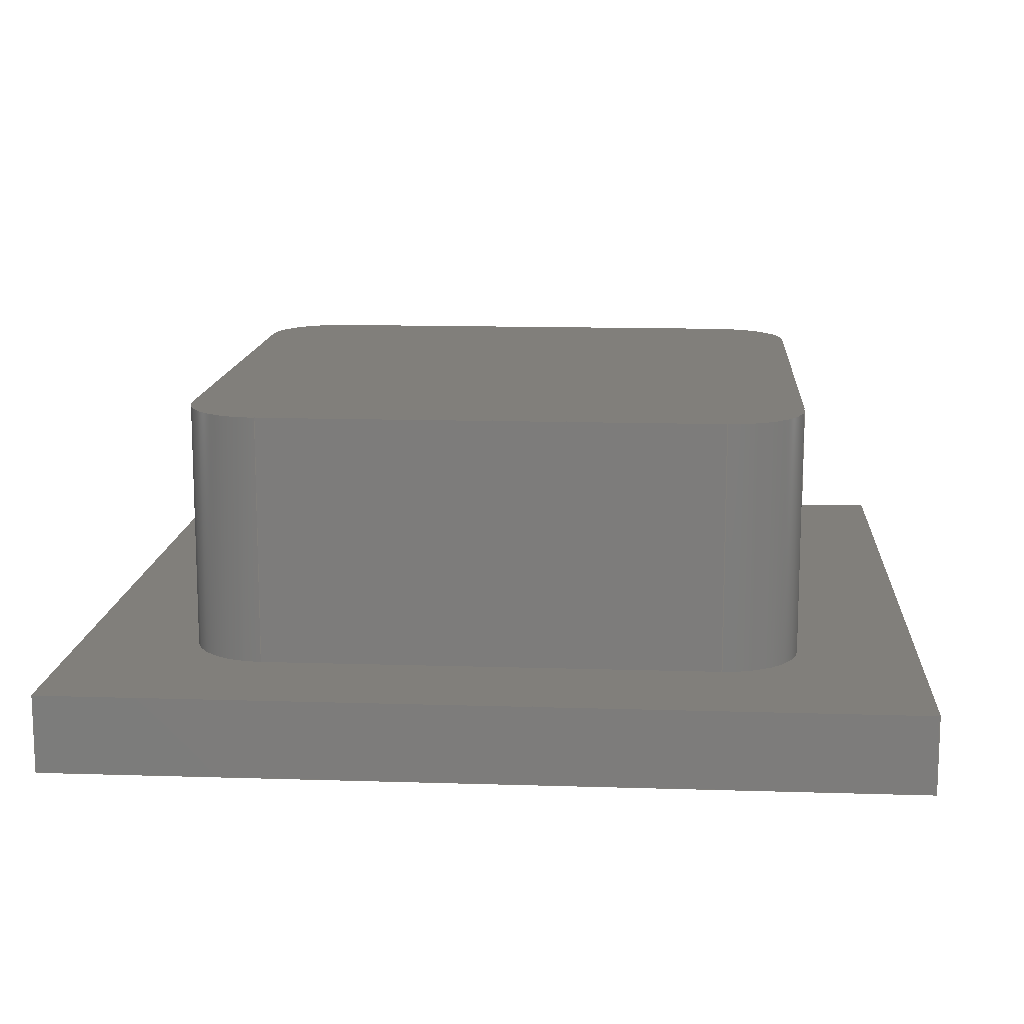
<metadata>
{"format":"step","ext":"step","renderer":"f3d","projection":"perspective","resolution":1024,"background":"white","views":[{"elev":13.3,"azim":94.1,"up":"+Z"}]}
</metadata>
<code>
ISO-10303-21;
DATA;
#1 = APPLICATION_PROTOCOL_DEFINITION('international standard',
  'automotive_design',2000,#2);
#2 = APPLICATION_CONTEXT(
  'core data for automotive mechanical design processes');
#3 = SHAPE_DEFINITION_REPRESENTATION(#4,#10);
#4 = PRODUCT_DEFINITION_SHAPE('','',#5);
#5 = PRODUCT_DEFINITION('design','',#6,#9);
#6 = PRODUCT_DEFINITION_FORMATION('','',#7);
#7 = PRODUCT('Part','Part','',(#8));
#8 = PRODUCT_CONTEXT('',#2,'mechanical');
#9 = PRODUCT_DEFINITION_CONTEXT('part definition',#2,'design');
#10 = SHAPE_REPRESENTATION('',(#11,#15),#19);
#11 = AXIS2_PLACEMENT_3D('',#12,#13,#14);
#12 = CARTESIAN_POINT('',(0,0,0));
#13 = DIRECTION('',(0,0,1));
#14 = DIRECTION('',(1,0,-0));
#15 = AXIS2_PLACEMENT_3D('',#16,#17,#18);
#16 = CARTESIAN_POINT('',(0,0,0));
#17 = DIRECTION('',(0,0,1));
#18 = DIRECTION('',(1,0,0));
#19 = ( GEOMETRIC_REPRESENTATION_CONTEXT(3) 
GLOBAL_UNCERTAINTY_ASSIGNED_CONTEXT((#23)) GLOBAL_UNIT_ASSIGNED_CONTEXT(
(#20,#21,#22)) REPRESENTATION_CONTEXT('Context #1',
  '3D Context with UNIT and UNCERTAINTY') );
#20 = ( LENGTH_UNIT() NAMED_UNIT(*) SI_UNIT(.MILLI.,.METRE.) );
#21 = ( NAMED_UNIT(*) PLANE_ANGLE_UNIT() SI_UNIT($,.RADIAN.) );
#22 = ( NAMED_UNIT(*) SI_UNIT($,.STERADIAN.) SOLID_ANGLE_UNIT() );
#23 = UNCERTAINTY_MEASURE_WITH_UNIT(LENGTH_MEASURE(1e-07),#20,
  'distance_accuracy_value','confusion accuracy');
#24 = PRODUCT_RELATED_PRODUCT_CATEGORY('part',$,(#7));
#25 = SHAPE_DEFINITION_REPRESENTATION(#26,#32);
#26 = PRODUCT_DEFINITION_SHAPE('','',#27);
#27 = PRODUCT_DEFINITION('design','',#28,#31);
#28 = PRODUCT_DEFINITION_FORMATION('','',#29);
#29 = PRODUCT('Body','Body','',(#30));
#30 = PRODUCT_CONTEXT('',#2,'mechanical');
#31 = PRODUCT_DEFINITION_CONTEXT('part definition',#2,'design');
#32 = ADVANCED_BREP_SHAPE_REPRESENTATION('',(#11,#33),#465);
#33 = MANIFOLD_SOLID_BREP('',#34);
#34 = CLOSED_SHELL('',(#35,#75,#106,#137,#224,#241,#253,#285,#309,#334,
    #358,#383,#407,#432,#449));
#35 = ADVANCED_FACE('',(#36),#70,.T.);
#36 = FACE_BOUND('',#37,.T.);
#37 = EDGE_LOOP('',(#38,#48,#56,#64));
#38 = ORIENTED_EDGE('',*,*,#39,.T.);
#39 = EDGE_CURVE('',#40,#42,#44,.T.);
#40 = VERTEX_POINT('',#41);
#41 = CARTESIAN_POINT('',(-9.45,-1.55,0));
#42 = VERTEX_POINT('',#43);
#43 = CARTESIAN_POINT('',(-9.45,-1.55,-1));
#44 = LINE('',#45,#46);
#45 = CARTESIAN_POINT('',(-9.45,-1.55,0));
#46 = VECTOR('',#47,1);
#47 = DIRECTION('',(0,0,-1));
#48 = ORIENTED_EDGE('',*,*,#49,.T.);
#49 = EDGE_CURVE('',#42,#50,#52,.T.);
#50 = VERTEX_POINT('',#51);
#51 = CARTESIAN_POINT('',(1.55,-1.55,-1));
#52 = LINE('',#53,#54);
#53 = CARTESIAN_POINT('',(-9.45,-1.55,-1));
#54 = VECTOR('',#55,1);
#55 = DIRECTION('',(1,0,0));
#56 = ORIENTED_EDGE('',*,*,#57,.F.);
#57 = EDGE_CURVE('',#58,#50,#60,.T.);
#58 = VERTEX_POINT('',#59);
#59 = CARTESIAN_POINT('',(1.55,-1.55,0));
#60 = LINE('',#61,#62);
#61 = CARTESIAN_POINT('',(1.55,-1.55,0));
#62 = VECTOR('',#63,1);
#63 = DIRECTION('',(0,0,-1));
#64 = ORIENTED_EDGE('',*,*,#65,.F.);
#65 = EDGE_CURVE('',#40,#58,#66,.T.);
#66 = LINE('',#67,#68);
#67 = CARTESIAN_POINT('',(-9.45,-1.55,0));
#68 = VECTOR('',#69,1);
#69 = DIRECTION('',(1,0,0));
#70 = PLANE('',#71);
#71 = AXIS2_PLACEMENT_3D('',#72,#73,#74);
#72 = CARTESIAN_POINT('',(-9.45,-1.55,0));
#73 = DIRECTION('',(0,-1,0));
#74 = DIRECTION('',(1,0,0));
#75 = ADVANCED_FACE('',(#76),#101,.T.);
#76 = FACE_BOUND('',#77,.T.);
#77 = EDGE_LOOP('',(#78,#88,#94,#95));
#78 = ORIENTED_EDGE('',*,*,#79,.T.);
#79 = EDGE_CURVE('',#80,#82,#84,.T.);
#80 = VERTEX_POINT('',#81);
#81 = CARTESIAN_POINT('',(-9.45,9.45,0));
#82 = VERTEX_POINT('',#83);
#83 = CARTESIAN_POINT('',(-9.45,9.45,-1));
#84 = LINE('',#85,#86);
#85 = CARTESIAN_POINT('',(-9.45,9.45,0));
#86 = VECTOR('',#87,1);
#87 = DIRECTION('',(0,0,-1));
#88 = ORIENTED_EDGE('',*,*,#89,.T.);
#89 = EDGE_CURVE('',#82,#42,#90,.T.);
#90 = LINE('',#91,#92);
#91 = CARTESIAN_POINT('',(-9.45,9.45,-1));
#92 = VECTOR('',#93,1);
#93 = DIRECTION('',(0,-1,0));
#94 = ORIENTED_EDGE('',*,*,#39,.F.);
#95 = ORIENTED_EDGE('',*,*,#96,.F.);
#96 = EDGE_CURVE('',#80,#40,#97,.T.);
#97 = LINE('',#98,#99);
#98 = CARTESIAN_POINT('',(-9.45,9.45,0));
#99 = VECTOR('',#100,1);
#100 = DIRECTION('',(0,-1,0));
#101 = PLANE('',#102);
#102 = AXIS2_PLACEMENT_3D('',#103,#104,#105);
#103 = CARTESIAN_POINT('',(-9.45,9.45,0));
#104 = DIRECTION('',(-1,-0,-0));
#105 = DIRECTION('',(0,-1,0));
#106 = ADVANCED_FACE('',(#107),#132,.T.);
#107 = FACE_BOUND('',#108,.T.);
#108 = EDGE_LOOP('',(#109,#110,#118,#126));
#109 = ORIENTED_EDGE('',*,*,#57,.T.);
#110 = ORIENTED_EDGE('',*,*,#111,.T.);
#111 = EDGE_CURVE('',#50,#112,#114,.T.);
#112 = VERTEX_POINT('',#113);
#113 = CARTESIAN_POINT('',(1.55,9.45,-1));
#114 = LINE('',#115,#116);
#115 = CARTESIAN_POINT('',(1.55,-1.55,-1));
#116 = VECTOR('',#117,1);
#117 = DIRECTION('',(0,1,0));
#118 = ORIENTED_EDGE('',*,*,#119,.F.);
#119 = EDGE_CURVE('',#120,#112,#122,.T.);
#120 = VERTEX_POINT('',#121);
#121 = CARTESIAN_POINT('',(1.55,9.45,0));
#122 = LINE('',#123,#124);
#123 = CARTESIAN_POINT('',(1.55,9.45,0));
#124 = VECTOR('',#125,1);
#125 = DIRECTION('',(0,0,-1));
#126 = ORIENTED_EDGE('',*,*,#127,.F.);
#127 = EDGE_CURVE('',#58,#120,#128,.T.);
#128 = LINE('',#129,#130);
#129 = CARTESIAN_POINT('',(1.55,-1.55,0));
#130 = VECTOR('',#131,1);
#131 = DIRECTION('',(0,1,0));
#132 = PLANE('',#133);
#133 = AXIS2_PLACEMENT_3D('',#134,#135,#136);
#134 = CARTESIAN_POINT('',(1.55,-1.55,0));
#135 = DIRECTION('',(1,0,0));
#136 = DIRECTION('',(0,1,0));
#137 = ADVANCED_FACE('',(#138,#149),#219,.T.);
#138 = FACE_BOUND('',#139,.T.);
#139 = EDGE_LOOP('',(#140,#141,#142,#148));
#140 = ORIENTED_EDGE('',*,*,#65,.T.);
#141 = ORIENTED_EDGE('',*,*,#127,.T.);
#142 = ORIENTED_EDGE('',*,*,#143,.T.);
#143 = EDGE_CURVE('',#120,#80,#144,.T.);
#144 = LINE('',#145,#146);
#145 = CARTESIAN_POINT('',(1.55,9.45,0));
#146 = VECTOR('',#147,1);
#147 = DIRECTION('',(-1,0,0));
#148 = ORIENTED_EDGE('',*,*,#96,.T.);
#149 = FACE_BOUND('',#150,.T.);
#150 = EDGE_LOOP('',(#151,#162,#170,#179,#187,#196,#204,#213));
#151 = ORIENTED_EDGE('',*,*,#152,.F.);
#152 = EDGE_CURVE('',#153,#155,#157,.T.);
#153 = VERTEX_POINT('',#154);
#154 = CARTESIAN_POINT('',(0,6.9,0));
#155 = VERTEX_POINT('',#156);
#156 = CARTESIAN_POINT('',(-1,7.9,0));
#157 = CIRCLE('',#158,1);
#158 = AXIS2_PLACEMENT_3D('',#159,#160,#161);
#159 = CARTESIAN_POINT('',(-1,6.9,0));
#160 = DIRECTION('',(0,0,1));
#161 = DIRECTION('',(1,0,0));
#162 = ORIENTED_EDGE('',*,*,#163,.T.);
#163 = EDGE_CURVE('',#153,#164,#166,.T.);
#164 = VERTEX_POINT('',#165);
#165 = CARTESIAN_POINT('',(0,1,0));
#166 = LINE('',#167,#168);
#167 = CARTESIAN_POINT('',(0,6.9,0));
#168 = VECTOR('',#169,1);
#169 = DIRECTION('',(0,-1,0));
#170 = ORIENTED_EDGE('',*,*,#171,.F.);
#171 = EDGE_CURVE('',#172,#164,#174,.T.);
#172 = VERTEX_POINT('',#173);
#173 = CARTESIAN_POINT('',(-1,0,0));
#174 = CIRCLE('',#175,1);
#175 = AXIS2_PLACEMENT_3D('',#176,#177,#178);
#176 = CARTESIAN_POINT('',(-1,1,0));
#177 = DIRECTION('',(0,0,1));
#178 = DIRECTION('',(1,0,0));
#179 = ORIENTED_EDGE('',*,*,#180,.T.);
#180 = EDGE_CURVE('',#172,#181,#183,.T.);
#181 = VERTEX_POINT('',#182);
#182 = CARTESIAN_POINT('',(-6.9,0,0));
#183 = LINE('',#184,#185);
#184 = CARTESIAN_POINT('',(-1,0,0));
#185 = VECTOR('',#186,1);
#186 = DIRECTION('',(-1,0,0));
#187 = ORIENTED_EDGE('',*,*,#188,.F.);
#188 = EDGE_CURVE('',#189,#181,#191,.T.);
#189 = VERTEX_POINT('',#190);
#190 = CARTESIAN_POINT('',(-7.9,1,0));
#191 = CIRCLE('',#192,1);
#192 = AXIS2_PLACEMENT_3D('',#193,#194,#195);
#193 = CARTESIAN_POINT('',(-6.9,1,0));
#194 = DIRECTION('',(0,0,1));
#195 = DIRECTION('',(1,0,0));
#196 = ORIENTED_EDGE('',*,*,#197,.T.);
#197 = EDGE_CURVE('',#189,#198,#200,.T.);
#198 = VERTEX_POINT('',#199);
#199 = CARTESIAN_POINT('',(-7.9,6.9,0));
#200 = LINE('',#201,#202);
#201 = CARTESIAN_POINT('',(-7.9,1,0));
#202 = VECTOR('',#203,1);
#203 = DIRECTION('',(0,1,0));
#204 = ORIENTED_EDGE('',*,*,#205,.F.);
#205 = EDGE_CURVE('',#206,#198,#208,.T.);
#206 = VERTEX_POINT('',#207);
#207 = CARTESIAN_POINT('',(-6.9,7.9,0));
#208 = CIRCLE('',#209,1);
#209 = AXIS2_PLACEMENT_3D('',#210,#211,#212);
#210 = CARTESIAN_POINT('',(-6.9,6.9,0));
#211 = DIRECTION('',(0,0,1));
#212 = DIRECTION('',(1,0,0));
#213 = ORIENTED_EDGE('',*,*,#214,.T.);
#214 = EDGE_CURVE('',#206,#155,#215,.T.);
#215 = LINE('',#216,#217);
#216 = CARTESIAN_POINT('',(-6.9,7.9,0));
#217 = VECTOR('',#218,1);
#218 = DIRECTION('',(1,0,0));
#219 = PLANE('',#220);
#220 = AXIS2_PLACEMENT_3D('',#221,#222,#223);
#221 = CARTESIAN_POINT('',(-3.95,3.95,0));
#222 = DIRECTION('',(0,0,1));
#223 = DIRECTION('',(1,0,0));
#224 = ADVANCED_FACE('',(#225),#236,.F.);
#225 = FACE_BOUND('',#226,.F.);
#226 = EDGE_LOOP('',(#227,#228,#229,#235));
#227 = ORIENTED_EDGE('',*,*,#49,.T.);
#228 = ORIENTED_EDGE('',*,*,#111,.T.);
#229 = ORIENTED_EDGE('',*,*,#230,.T.);
#230 = EDGE_CURVE('',#112,#82,#231,.T.);
#231 = LINE('',#232,#233);
#232 = CARTESIAN_POINT('',(1.55,9.45,-1));
#233 = VECTOR('',#234,1);
#234 = DIRECTION('',(-1,0,0));
#235 = ORIENTED_EDGE('',*,*,#89,.T.);
#236 = PLANE('',#237);
#237 = AXIS2_PLACEMENT_3D('',#238,#239,#240);
#238 = CARTESIAN_POINT('',(-3.95,3.95,-1));
#239 = DIRECTION('',(0,0,1));
#240 = DIRECTION('',(1,0,0));
#241 = ADVANCED_FACE('',(#242),#248,.T.);
#242 = FACE_BOUND('',#243,.T.);
#243 = EDGE_LOOP('',(#244,#245,#246,#247));
#244 = ORIENTED_EDGE('',*,*,#119,.T.);
#245 = ORIENTED_EDGE('',*,*,#230,.T.);
#246 = ORIENTED_EDGE('',*,*,#79,.F.);
#247 = ORIENTED_EDGE('',*,*,#143,.F.);
#248 = PLANE('',#249);
#249 = AXIS2_PLACEMENT_3D('',#250,#251,#252);
#250 = CARTESIAN_POINT('',(1.55,9.45,0));
#251 = DIRECTION('',(0,1,0));
#252 = DIRECTION('',(-1,0,0));
#253 = ADVANCED_FACE('',(#254),#280,.T.);
#254 = FACE_BOUND('',#255,.F.);
#255 = EDGE_LOOP('',(#256,#264,#273,#279));
#256 = ORIENTED_EDGE('',*,*,#257,.T.);
#257 = EDGE_CURVE('',#153,#258,#260,.T.);
#258 = VERTEX_POINT('',#259);
#259 = CARTESIAN_POINT('',(0,6.9,3.2));
#260 = LINE('',#261,#262);
#261 = CARTESIAN_POINT('',(0,6.9,0));
#262 = VECTOR('',#263,1);
#263 = DIRECTION('',(0,0,1));
#264 = ORIENTED_EDGE('',*,*,#265,.T.);
#265 = EDGE_CURVE('',#258,#266,#268,.T.);
#266 = VERTEX_POINT('',#267);
#267 = CARTESIAN_POINT('',(-1,7.9,3.2));
#268 = CIRCLE('',#269,1);
#269 = AXIS2_PLACEMENT_3D('',#270,#271,#272);
#270 = CARTESIAN_POINT('',(-1,6.9,3.2));
#271 = DIRECTION('',(0,0,1));
#272 = DIRECTION('',(1,0,0));
#273 = ORIENTED_EDGE('',*,*,#274,.F.);
#274 = EDGE_CURVE('',#155,#266,#275,.T.);
#275 = LINE('',#276,#277);
#276 = CARTESIAN_POINT('',(-1,7.9,0));
#277 = VECTOR('',#278,1);
#278 = DIRECTION('',(0,0,1));
#279 = ORIENTED_EDGE('',*,*,#152,.F.);
#280 = CYLINDRICAL_SURFACE('',#281,1);
#281 = AXIS2_PLACEMENT_3D('',#282,#283,#284);
#282 = CARTESIAN_POINT('',(-1,6.9,0));
#283 = DIRECTION('',(-0,-0,-1));
#284 = DIRECTION('',(1,0,0));
#285 = ADVANCED_FACE('',(#286),#304,.T.);
#286 = FACE_BOUND('',#287,.T.);
#287 = EDGE_LOOP('',(#288,#296,#302,#303));
#288 = ORIENTED_EDGE('',*,*,#289,.T.);
#289 = EDGE_CURVE('',#206,#290,#292,.T.);
#290 = VERTEX_POINT('',#291);
#291 = CARTESIAN_POINT('',(-6.9,7.9,3.2));
#292 = LINE('',#293,#294);
#293 = CARTESIAN_POINT('',(-6.9,7.9,0));
#294 = VECTOR('',#295,1);
#295 = DIRECTION('',(0,0,1));
#296 = ORIENTED_EDGE('',*,*,#297,.T.);
#297 = EDGE_CURVE('',#290,#266,#298,.T.);
#298 = LINE('',#299,#300);
#299 = CARTESIAN_POINT('',(-6.9,7.9,3.2));
#300 = VECTOR('',#301,1);
#301 = DIRECTION('',(1,0,0));
#302 = ORIENTED_EDGE('',*,*,#274,.F.);
#303 = ORIENTED_EDGE('',*,*,#214,.F.);
#304 = PLANE('',#305);
#305 = AXIS2_PLACEMENT_3D('',#306,#307,#308);
#306 = CARTESIAN_POINT('',(-6.9,7.9,0));
#307 = DIRECTION('',(0,1,0));
#308 = DIRECTION('',(1,0,0));
#309 = ADVANCED_FACE('',(#310),#329,.T.);
#310 = FACE_BOUND('',#311,.F.);
#311 = EDGE_LOOP('',(#312,#313,#322,#328));
#312 = ORIENTED_EDGE('',*,*,#289,.T.);
#313 = ORIENTED_EDGE('',*,*,#314,.T.);
#314 = EDGE_CURVE('',#290,#315,#317,.T.);
#315 = VERTEX_POINT('',#316);
#316 = CARTESIAN_POINT('',(-7.9,6.9,3.2));
#317 = CIRCLE('',#318,1);
#318 = AXIS2_PLACEMENT_3D('',#319,#320,#321);
#319 = CARTESIAN_POINT('',(-6.9,6.9,3.2));
#320 = DIRECTION('',(0,0,1));
#321 = DIRECTION('',(1,0,0));
#322 = ORIENTED_EDGE('',*,*,#323,.F.);
#323 = EDGE_CURVE('',#198,#315,#324,.T.);
#324 = LINE('',#325,#326);
#325 = CARTESIAN_POINT('',(-7.9,6.9,0));
#326 = VECTOR('',#327,1);
#327 = DIRECTION('',(0,0,1));
#328 = ORIENTED_EDGE('',*,*,#205,.F.);
#329 = CYLINDRICAL_SURFACE('',#330,1);
#330 = AXIS2_PLACEMENT_3D('',#331,#332,#333);
#331 = CARTESIAN_POINT('',(-6.9,6.9,0));
#332 = DIRECTION('',(-0,-0,-1));
#333 = DIRECTION('',(1,0,0));
#334 = ADVANCED_FACE('',(#335),#353,.T.);
#335 = FACE_BOUND('',#336,.T.);
#336 = EDGE_LOOP('',(#337,#345,#351,#352));
#337 = ORIENTED_EDGE('',*,*,#338,.T.);
#338 = EDGE_CURVE('',#189,#339,#341,.T.);
#339 = VERTEX_POINT('',#340);
#340 = CARTESIAN_POINT('',(-7.9,1,3.2));
#341 = LINE('',#342,#343);
#342 = CARTESIAN_POINT('',(-7.9,1,0));
#343 = VECTOR('',#344,1);
#344 = DIRECTION('',(0,0,1));
#345 = ORIENTED_EDGE('',*,*,#346,.T.);
#346 = EDGE_CURVE('',#339,#315,#347,.T.);
#347 = LINE('',#348,#349);
#348 = CARTESIAN_POINT('',(-7.9,1,3.2));
#349 = VECTOR('',#350,1);
#350 = DIRECTION('',(0,1,0));
#351 = ORIENTED_EDGE('',*,*,#323,.F.);
#352 = ORIENTED_EDGE('',*,*,#197,.F.);
#353 = PLANE('',#354);
#354 = AXIS2_PLACEMENT_3D('',#355,#356,#357);
#355 = CARTESIAN_POINT('',(-7.9,1,0));
#356 = DIRECTION('',(-1,0,0));
#357 = DIRECTION('',(0,1,0));
#358 = ADVANCED_FACE('',(#359),#378,.T.);
#359 = FACE_BOUND('',#360,.F.);
#360 = EDGE_LOOP('',(#361,#362,#371,#377));
#361 = ORIENTED_EDGE('',*,*,#338,.T.);
#362 = ORIENTED_EDGE('',*,*,#363,.T.);
#363 = EDGE_CURVE('',#339,#364,#366,.T.);
#364 = VERTEX_POINT('',#365);
#365 = CARTESIAN_POINT('',(-6.9,0,3.2));
#366 = CIRCLE('',#367,1);
#367 = AXIS2_PLACEMENT_3D('',#368,#369,#370);
#368 = CARTESIAN_POINT('',(-6.9,1,3.2));
#369 = DIRECTION('',(0,0,1));
#370 = DIRECTION('',(1,0,0));
#371 = ORIENTED_EDGE('',*,*,#372,.F.);
#372 = EDGE_CURVE('',#181,#364,#373,.T.);
#373 = LINE('',#374,#375);
#374 = CARTESIAN_POINT('',(-6.9,0,0));
#375 = VECTOR('',#376,1);
#376 = DIRECTION('',(0,0,1));
#377 = ORIENTED_EDGE('',*,*,#188,.F.);
#378 = CYLINDRICAL_SURFACE('',#379,1);
#379 = AXIS2_PLACEMENT_3D('',#380,#381,#382);
#380 = CARTESIAN_POINT('',(-6.9,1,0));
#381 = DIRECTION('',(-0,-0,-1));
#382 = DIRECTION('',(1,0,0));
#383 = ADVANCED_FACE('',(#384),#402,.T.);
#384 = FACE_BOUND('',#385,.T.);
#385 = EDGE_LOOP('',(#386,#394,#400,#401));
#386 = ORIENTED_EDGE('',*,*,#387,.T.);
#387 = EDGE_CURVE('',#172,#388,#390,.T.);
#388 = VERTEX_POINT('',#389);
#389 = CARTESIAN_POINT('',(-1,0,3.2));
#390 = LINE('',#391,#392);
#391 = CARTESIAN_POINT('',(-1,0,0));
#392 = VECTOR('',#393,1);
#393 = DIRECTION('',(0,0,1));
#394 = ORIENTED_EDGE('',*,*,#395,.T.);
#395 = EDGE_CURVE('',#388,#364,#396,.T.);
#396 = LINE('',#397,#398);
#397 = CARTESIAN_POINT('',(-1,0,3.2));
#398 = VECTOR('',#399,1);
#399 = DIRECTION('',(-1,0,0));
#400 = ORIENTED_EDGE('',*,*,#372,.F.);
#401 = ORIENTED_EDGE('',*,*,#180,.F.);
#402 = PLANE('',#403);
#403 = AXIS2_PLACEMENT_3D('',#404,#405,#406);
#404 = CARTESIAN_POINT('',(-1,0,0));
#405 = DIRECTION('',(0,-1,0));
#406 = DIRECTION('',(-1,0,0));
#407 = ADVANCED_FACE('',(#408),#427,.T.);
#408 = FACE_BOUND('',#409,.F.);
#409 = EDGE_LOOP('',(#410,#411,#420,#426));
#410 = ORIENTED_EDGE('',*,*,#387,.T.);
#411 = ORIENTED_EDGE('',*,*,#412,.T.);
#412 = EDGE_CURVE('',#388,#413,#415,.T.);
#413 = VERTEX_POINT('',#414);
#414 = CARTESIAN_POINT('',(0,1,3.2));
#415 = CIRCLE('',#416,1);
#416 = AXIS2_PLACEMENT_3D('',#417,#418,#419);
#417 = CARTESIAN_POINT('',(-1,1,3.2));
#418 = DIRECTION('',(0,0,1));
#419 = DIRECTION('',(1,0,0));
#420 = ORIENTED_EDGE('',*,*,#421,.F.);
#421 = EDGE_CURVE('',#164,#413,#422,.T.);
#422 = LINE('',#423,#424);
#423 = CARTESIAN_POINT('',(0,1,0));
#424 = VECTOR('',#425,1);
#425 = DIRECTION('',(0,0,1));
#426 = ORIENTED_EDGE('',*,*,#171,.F.);
#427 = CYLINDRICAL_SURFACE('',#428,1);
#428 = AXIS2_PLACEMENT_3D('',#429,#430,#431);
#429 = CARTESIAN_POINT('',(-1,1,0));
#430 = DIRECTION('',(-0,-0,-1));
#431 = DIRECTION('',(1,0,0));
#432 = ADVANCED_FACE('',(#433),#444,.T.);
#433 = FACE_BOUND('',#434,.T.);
#434 = EDGE_LOOP('',(#435,#436,#442,#443));
#435 = ORIENTED_EDGE('',*,*,#257,.T.);
#436 = ORIENTED_EDGE('',*,*,#437,.T.);
#437 = EDGE_CURVE('',#258,#413,#438,.T.);
#438 = LINE('',#439,#440);
#439 = CARTESIAN_POINT('',(0,6.9,3.2));
#440 = VECTOR('',#441,1);
#441 = DIRECTION('',(0,-1,0));
#442 = ORIENTED_EDGE('',*,*,#421,.F.);
#443 = ORIENTED_EDGE('',*,*,#163,.F.);
#444 = PLANE('',#445);
#445 = AXIS2_PLACEMENT_3D('',#446,#447,#448);
#446 = CARTESIAN_POINT('',(0,6.9,0));
#447 = DIRECTION('',(1,0,0));
#448 = DIRECTION('',(0,-1,0));
#449 = ADVANCED_FACE('',(#450),#460,.T.);
#450 = FACE_BOUND('',#451,.F.);
#451 = EDGE_LOOP('',(#452,#453,#454,#455,#456,#457,#458,#459));
#452 = ORIENTED_EDGE('',*,*,#437,.T.);
#453 = ORIENTED_EDGE('',*,*,#412,.F.);
#454 = ORIENTED_EDGE('',*,*,#395,.T.);
#455 = ORIENTED_EDGE('',*,*,#363,.F.);
#456 = ORIENTED_EDGE('',*,*,#346,.T.);
#457 = ORIENTED_EDGE('',*,*,#314,.F.);
#458 = ORIENTED_EDGE('',*,*,#297,.T.);
#459 = ORIENTED_EDGE('',*,*,#265,.F.);
#460 = PLANE('',#461);
#461 = AXIS2_PLACEMENT_3D('',#462,#463,#464);
#462 = CARTESIAN_POINT('',(-3.95,3.95,3.2));
#463 = DIRECTION('',(0,0,1));
#464 = DIRECTION('',(1,0,0));
#465 = ( GEOMETRIC_REPRESENTATION_CONTEXT(3) 
GLOBAL_UNCERTAINTY_ASSIGNED_CONTEXT((#469)) GLOBAL_UNIT_ASSIGNED_CONTEXT
((#466,#467,#468)) REPRESENTATION_CONTEXT('Context #1',
  '3D Context with UNIT and UNCERTAINTY') );
#466 = ( LENGTH_UNIT() NAMED_UNIT(*) SI_UNIT(.MILLI.,.METRE.) );
#467 = ( NAMED_UNIT(*) PLANE_ANGLE_UNIT() SI_UNIT($,.RADIAN.) );
#468 = ( NAMED_UNIT(*) SI_UNIT($,.STERADIAN.) SOLID_ANGLE_UNIT() );
#469 = UNCERTAINTY_MEASURE_WITH_UNIT(LENGTH_MEASURE(1e-07),#466,
  'distance_accuracy_value','confusion accuracy');
#470 = CONTEXT_DEPENDENT_SHAPE_REPRESENTATION(#471,#473);
#471 = ( REPRESENTATION_RELATIONSHIP('','',#32,#10) 
REPRESENTATION_RELATIONSHIP_WITH_TRANSFORMATION(#472) 
SHAPE_REPRESENTATION_RELATIONSHIP() );
#472 = ITEM_DEFINED_TRANSFORMATION('','',#11,#15);
#473 = PRODUCT_DEFINITION_SHAPE('Placement','Placement of an item',#474
  );
#474 = NEXT_ASSEMBLY_USAGE_OCCURRENCE('1','Body','',#5,#27,$);
#475 = PRODUCT_RELATED_PRODUCT_CATEGORY('part',$,(#29));
#476 = MECHANICAL_DESIGN_GEOMETRIC_PRESENTATION_REPRESENTATION('',(#477)
  ,#465);
#477 = STYLED_ITEM('color',(#478),#33);
#478 = PRESENTATION_STYLE_ASSIGNMENT((#479,#485));
#479 = SURFACE_STYLE_USAGE(.BOTH.,#480);
#480 = SURFACE_SIDE_STYLE('',(#481));
#481 = SURFACE_STYLE_FILL_AREA(#482);
#482 = FILL_AREA_STYLE('',(#483));
#483 = FILL_AREA_STYLE_COLOUR('',#484);
#484 = COLOUR_RGB('',0.8,0.8,0.8);
#485 = CURVE_STYLE('',#486,POSITIVE_LENGTH_MEASURE(0.1),#487);
#486 = DRAUGHTING_PRE_DEFINED_CURVE_FONT('continuous');
#487 = COLOUR_RGB('',0.09804,0.09804,
  0.09804);
ENDSEC;
END-ISO-10303-21;

</code>
